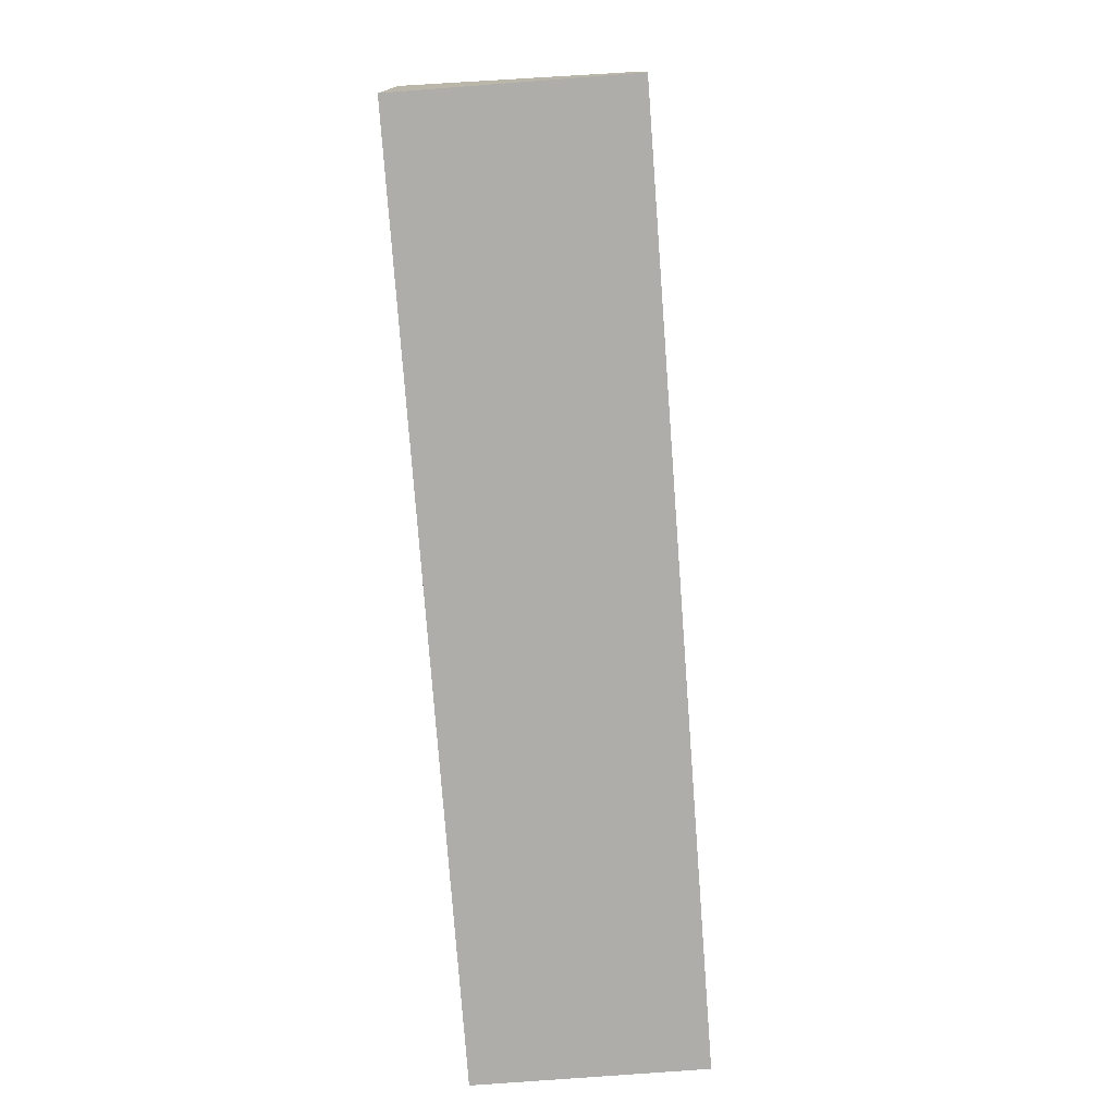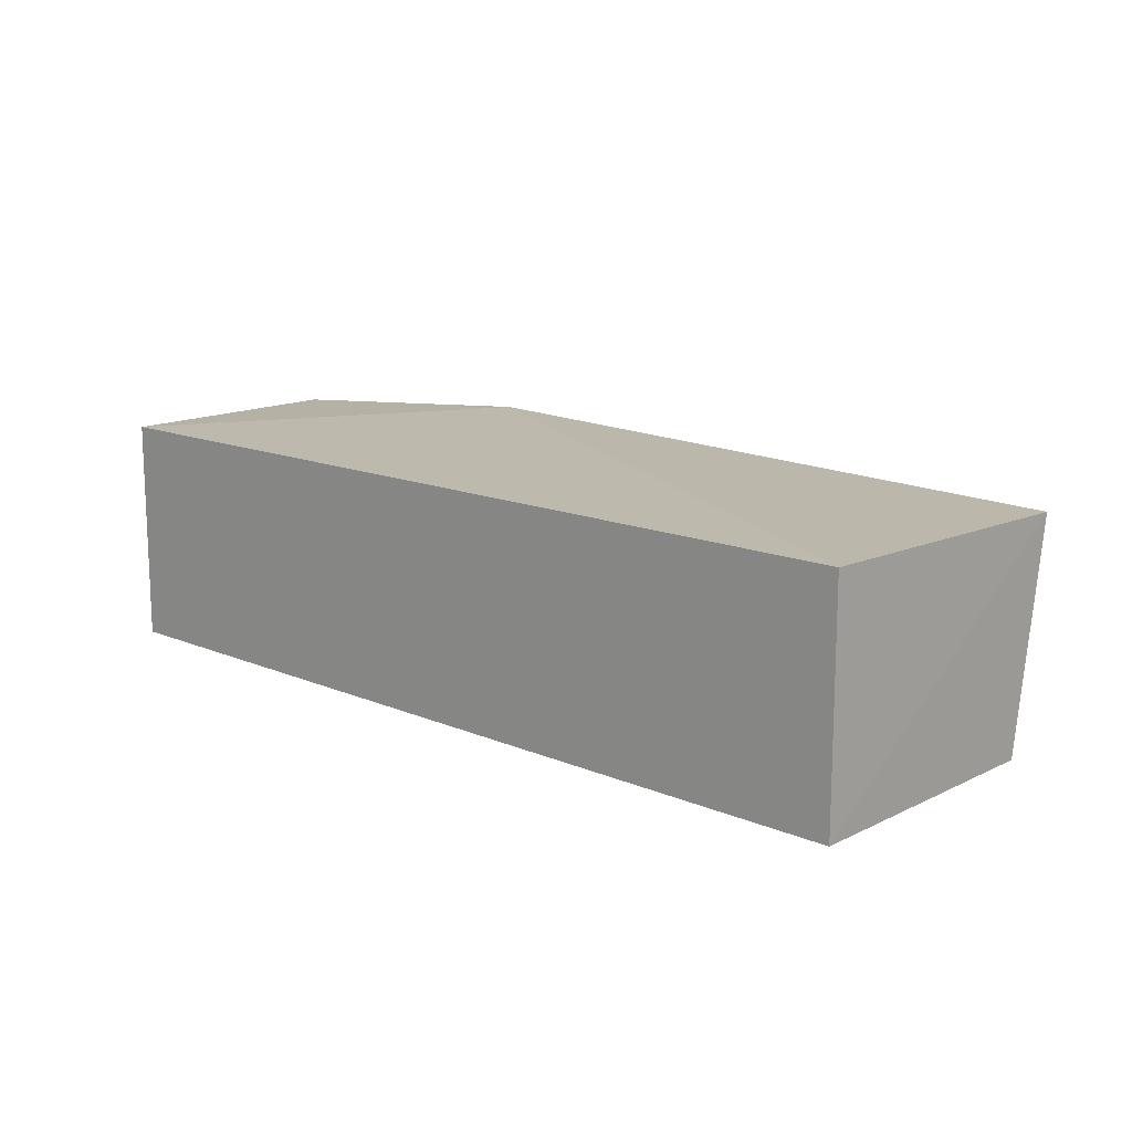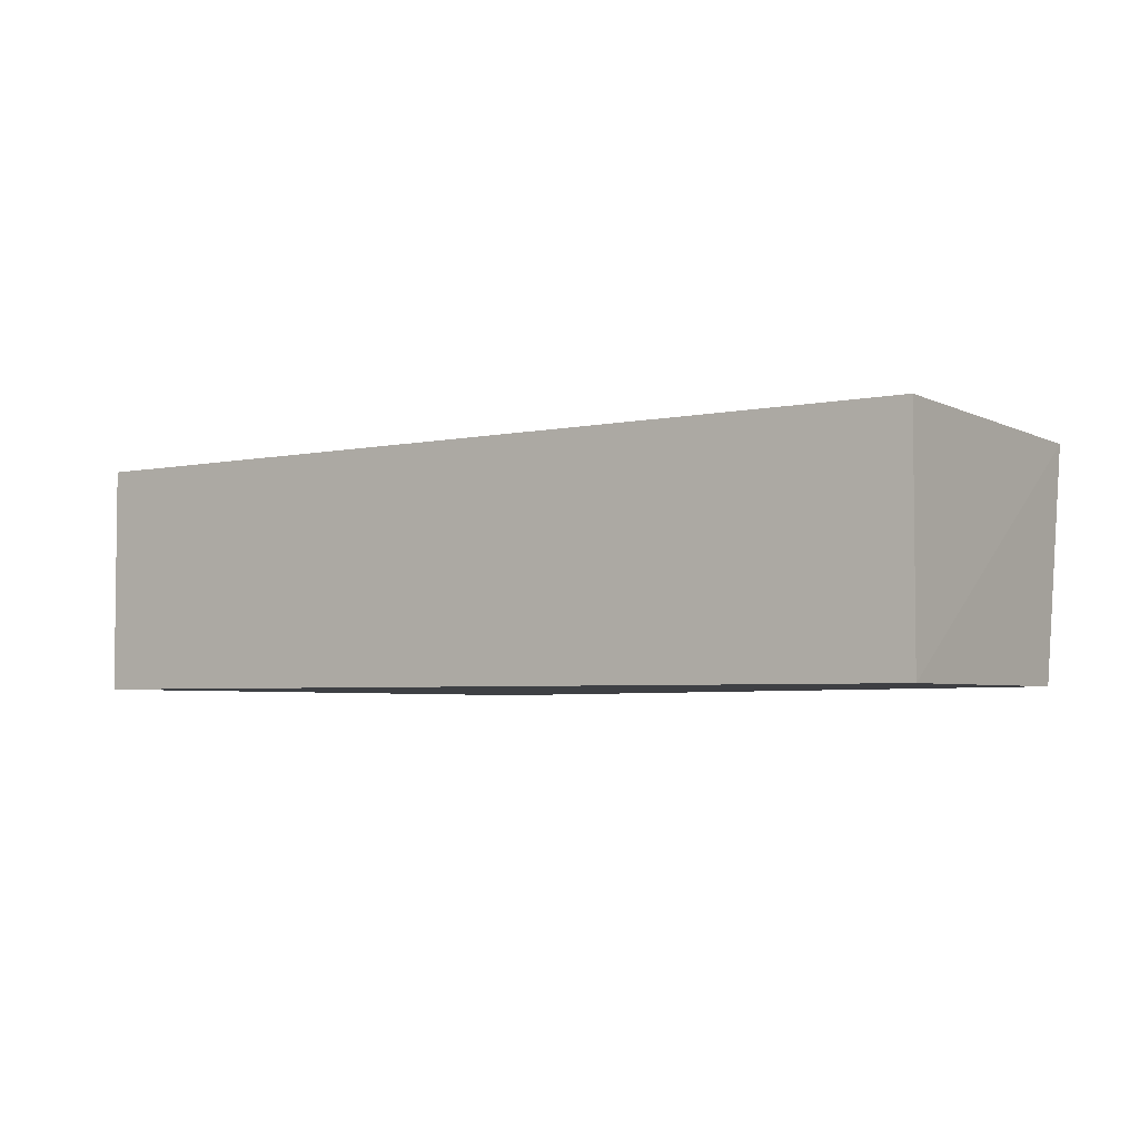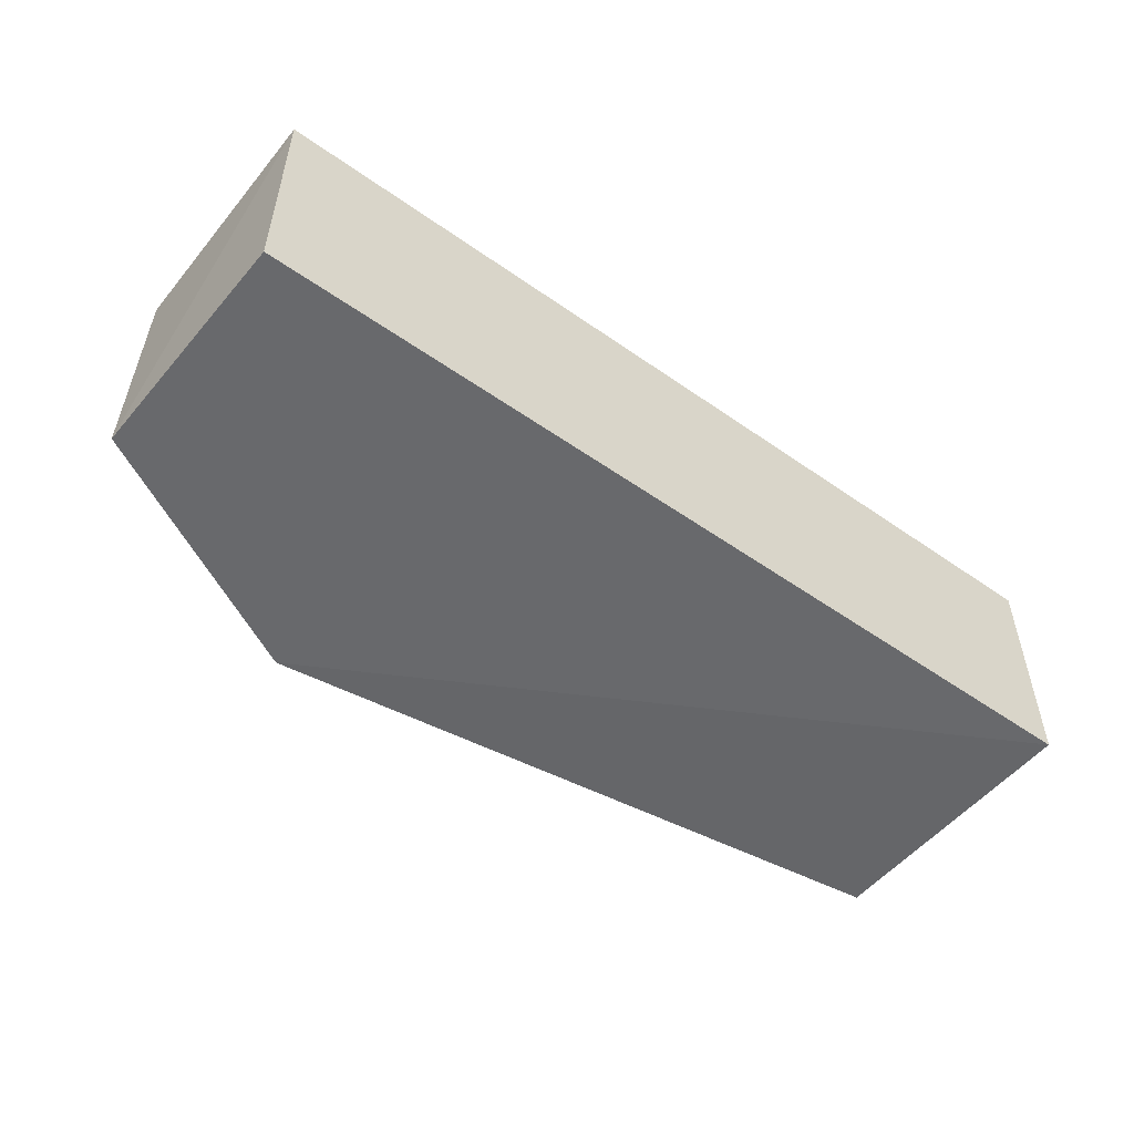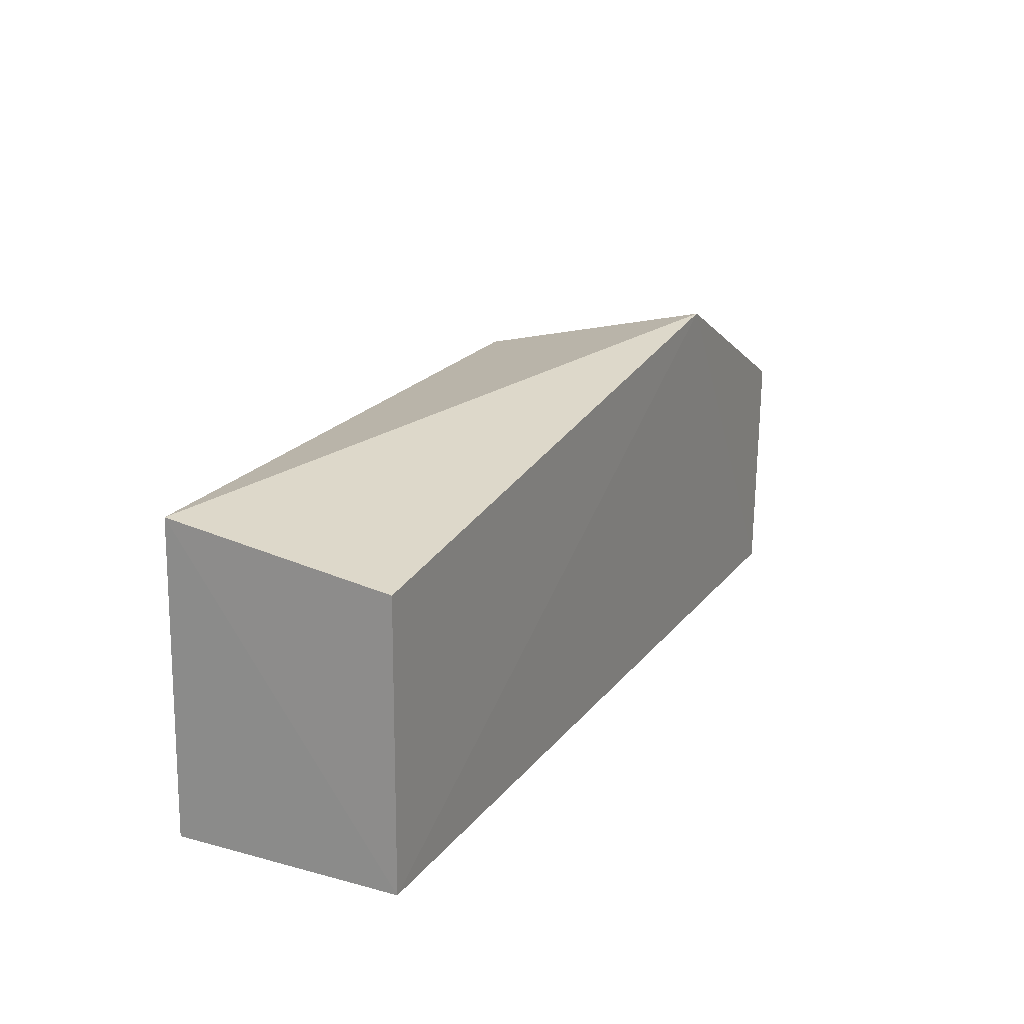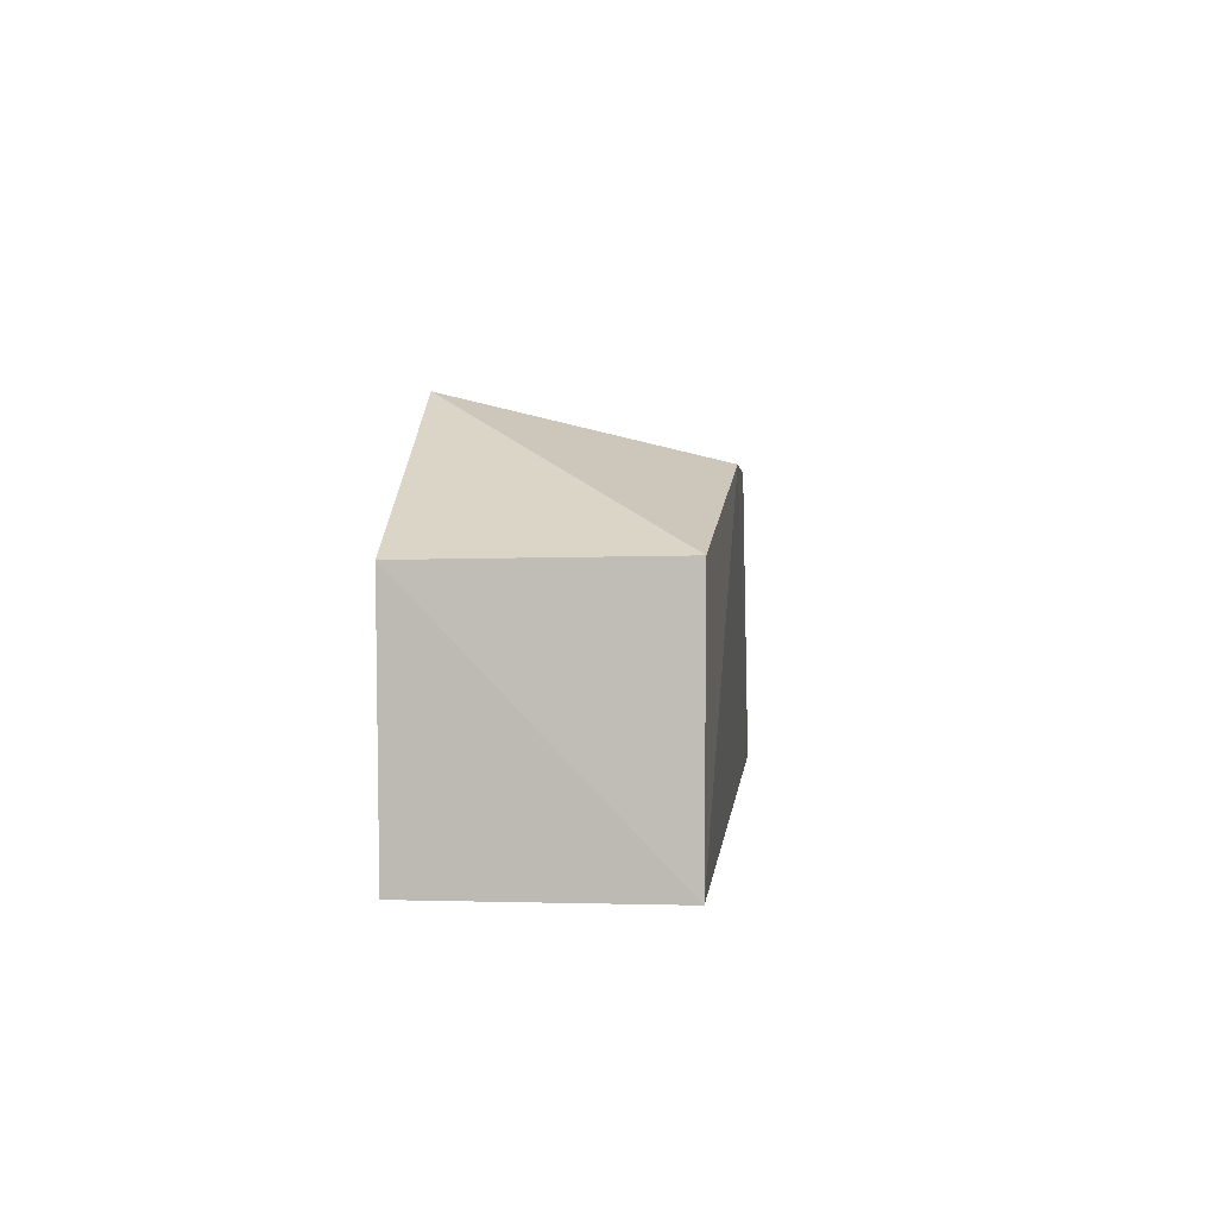
<metadata>
{"format":"obj","ext":"obj","renderer":"f3d","projection":"perspective","resolution":1024,"background":"white","views":[{"elev":-77.4,"azim":94.3,"up":"+Z"},{"elev":13.9,"azim":-136.7,"up":"+Y"},{"elev":-4.0,"azim":-144.9,"up":"+Y"},{"elev":-52.1,"azim":142.8,"up":"+Y"},{"elev":19.9,"azim":-63.6,"up":"+Z"},{"elev":2.7,"azim":95.5,"up":"+Z"}]}
</metadata>
<code>
v 0.269 -0.02297 0.3689
v 0.2652 -0.02292 0.2578
v 0.2672 0.08365 0.3705
v -0.1589 0.08034 0.4027
v -0.1578 -0.02297 0.3876
v -0.1591 0.08314 0.2578
v 0.1523 -0.02527 0.429
v 0.2652 0.08314 0.2578
v 0.1494 0.08912 0.4016
v -0.1591 -0.02292 0.2578
f 7 1 3
f 7 4 5
f 7 2 1
f 8 1 2
f 8 3 1
f 8 2 6
f 9 6 4
f 9 8 6
f 9 3 8
f 9 7 3
f 9 4 7
f 10 5 4
f 10 4 6
f 10 6 2
f 10 7 5
f 10 2 7

</code>
